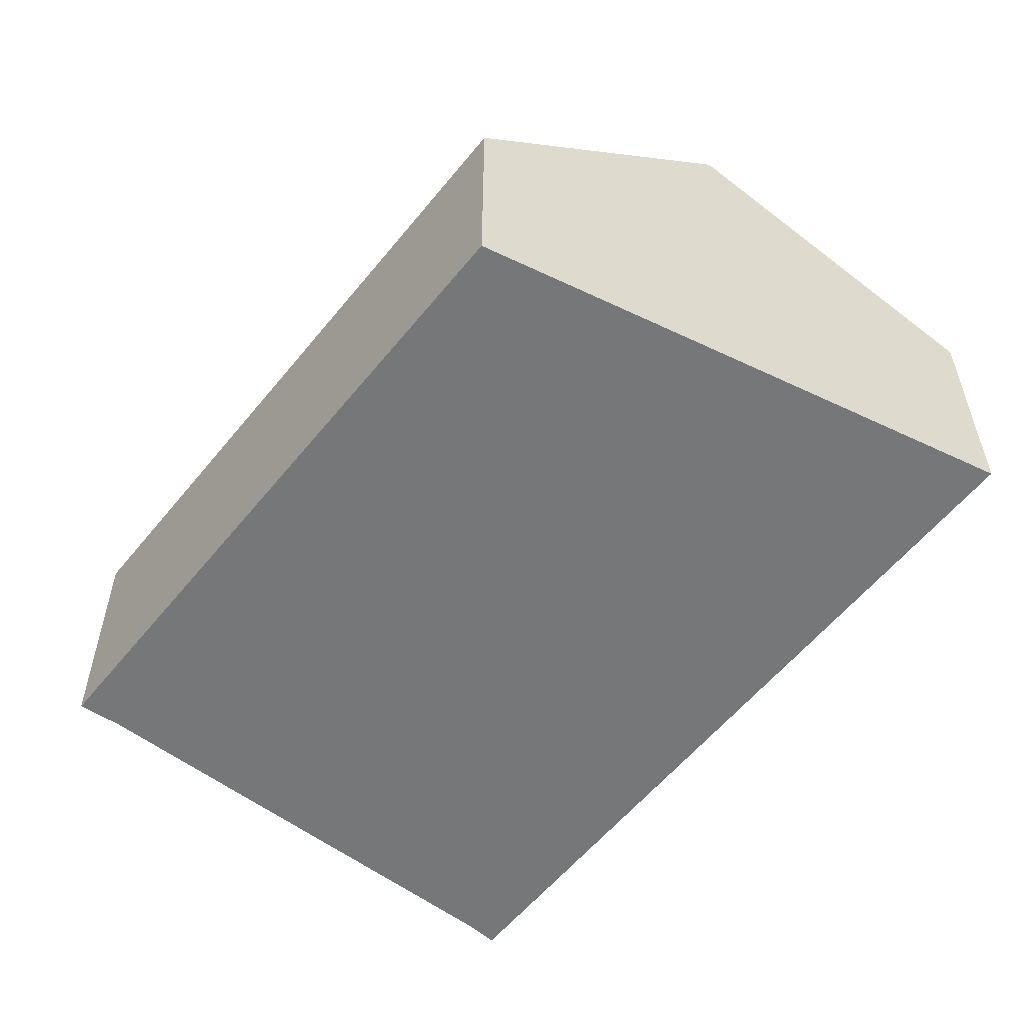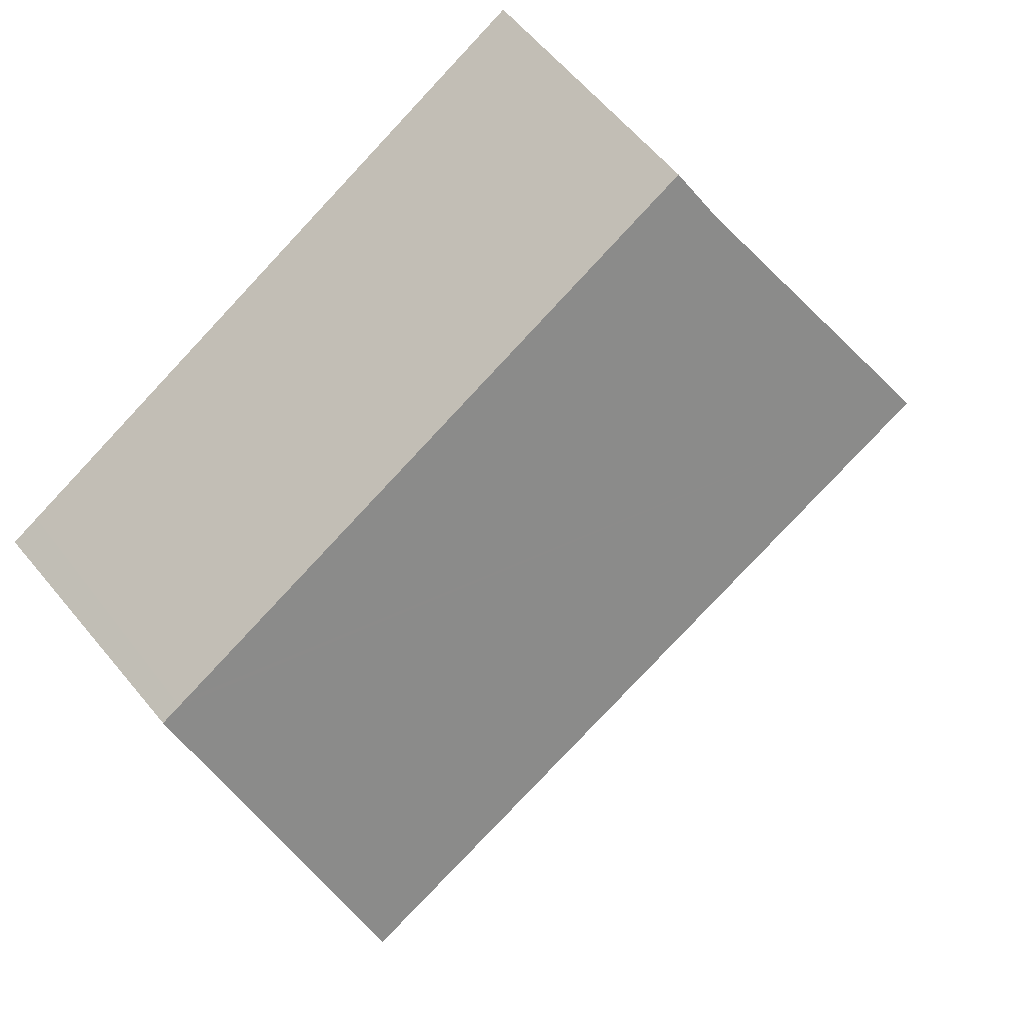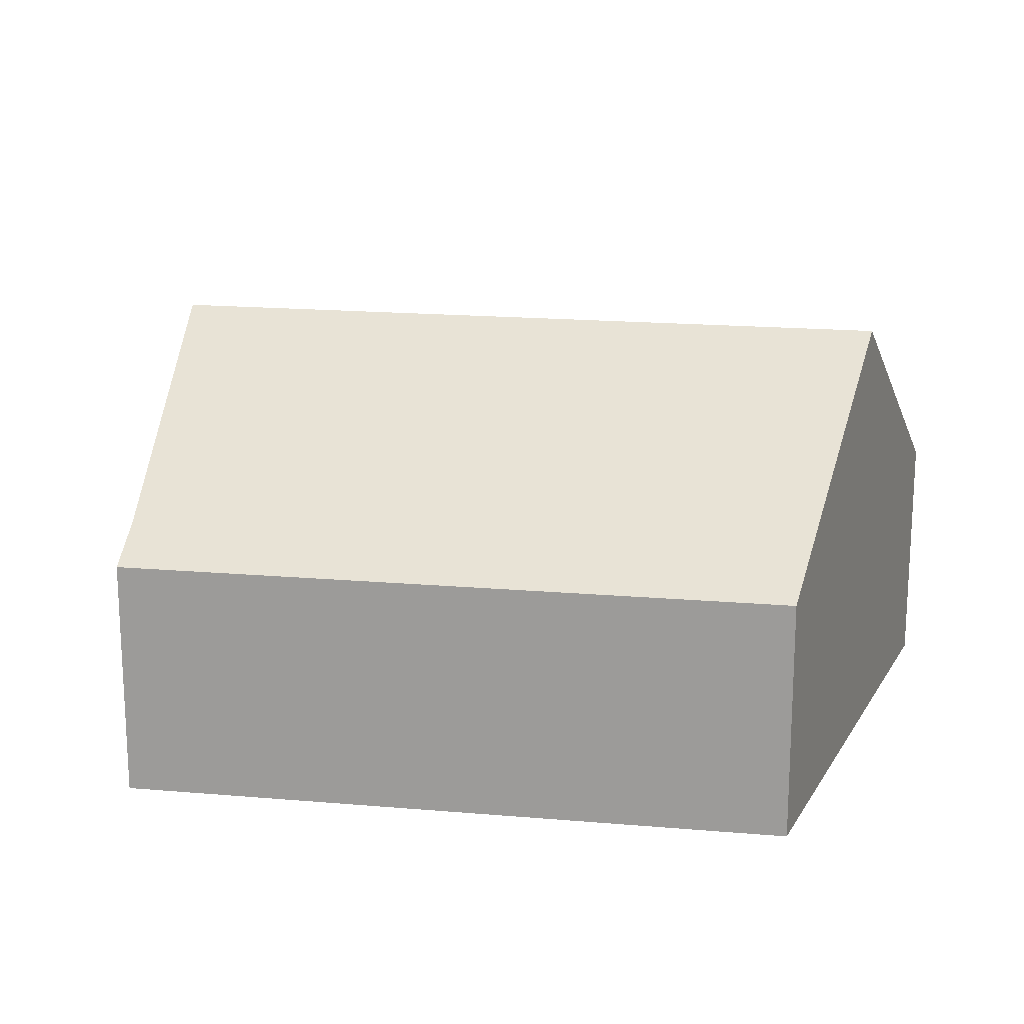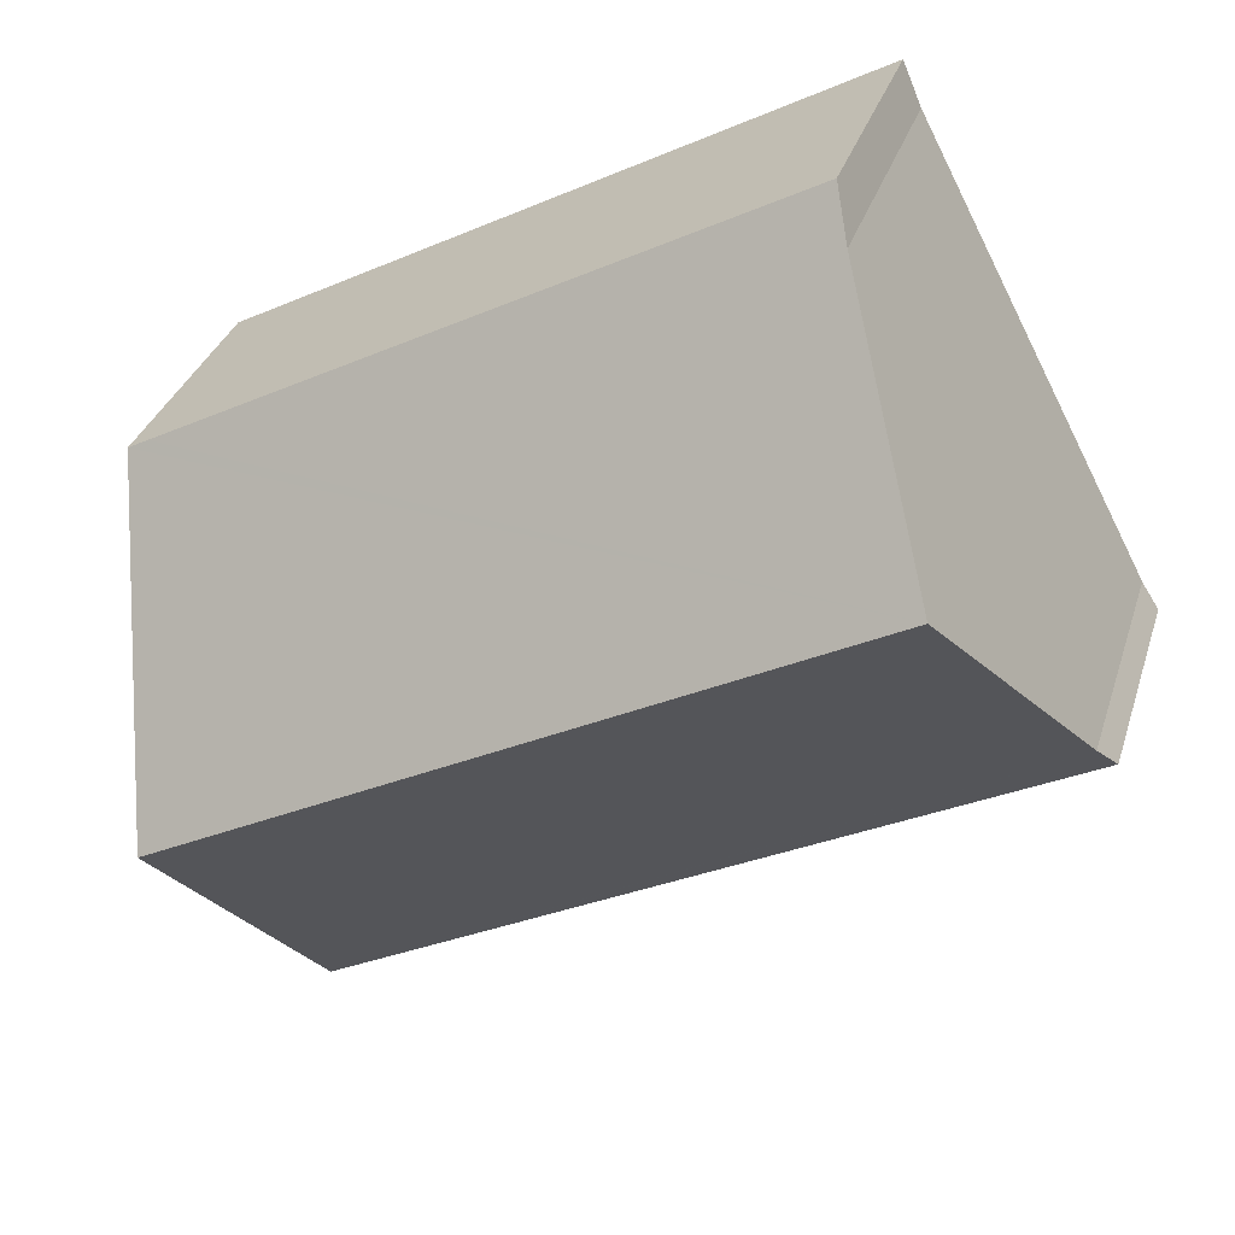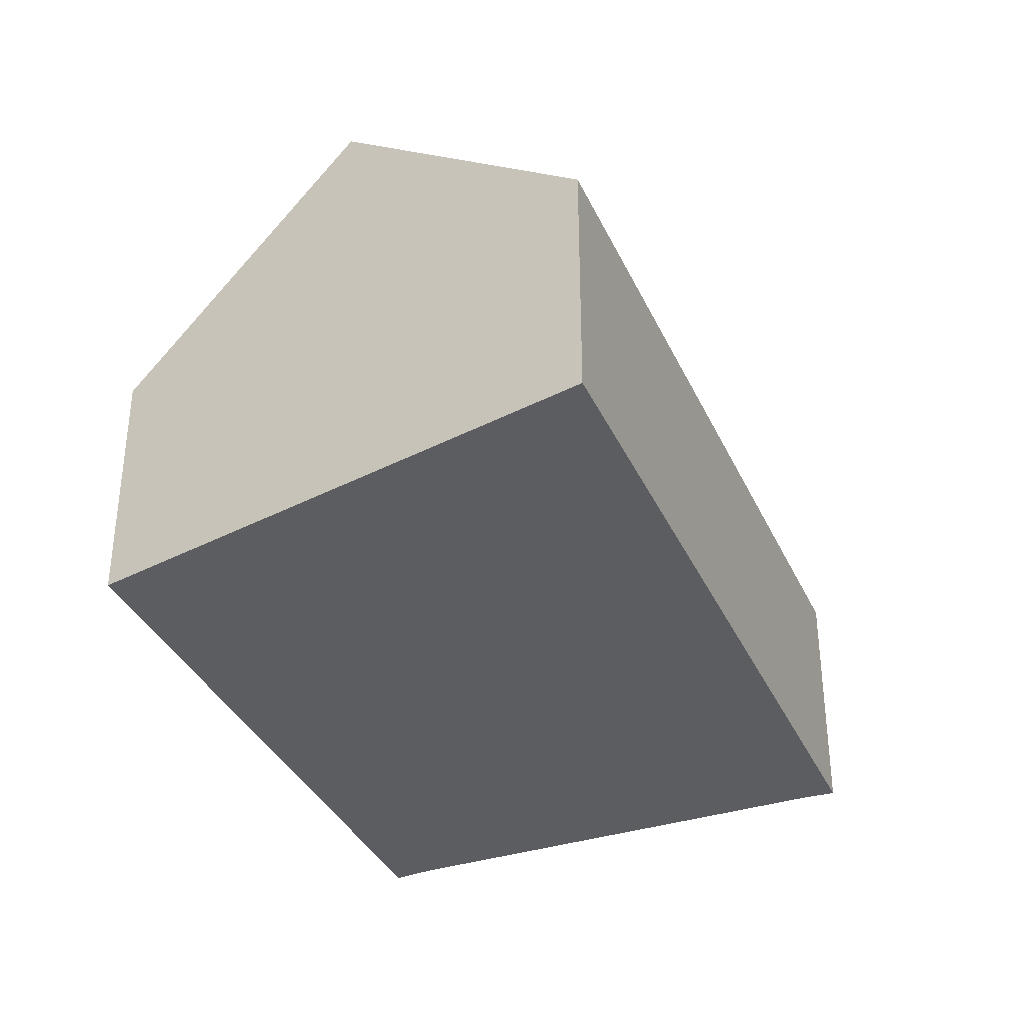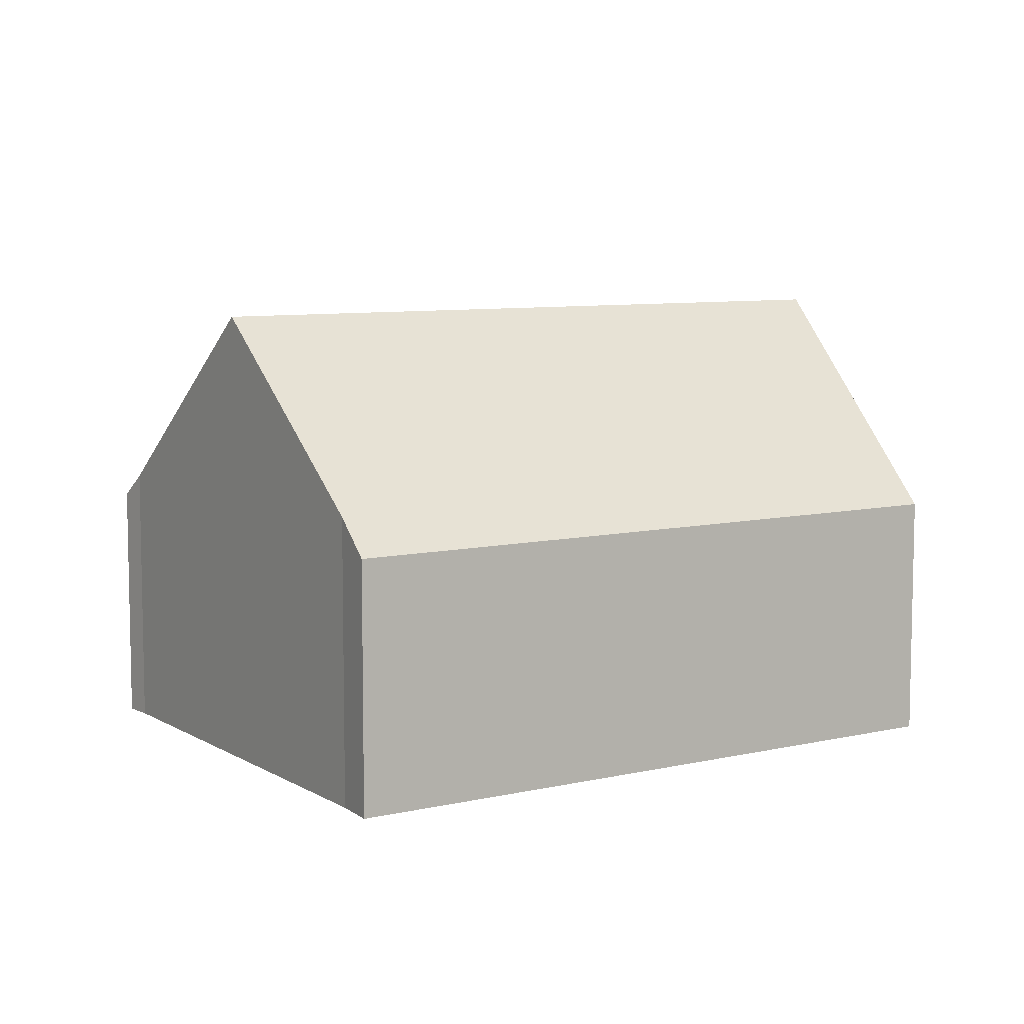
<metadata>
{"format":"obj","ext":"obj","renderer":"f3d","projection":"perspective","resolution":1024,"background":"white","views":[{"elev":-57.0,"azim":79.7,"up":"+Y"},{"elev":60.1,"azim":140.8,"up":"+Z"},{"elev":18.2,"azim":37.6,"up":"+Y"},{"elev":32.3,"azim":-163.8,"up":"+Z"},{"elev":-36.0,"azim":140.5,"up":"+Y"},{"elev":7.9,"azim":-4.9,"up":"+Y"}]}
</metadata>
<code>
v  1.963 6.914 3.646
v  12.49 5.152 0.63
v  11.84 6.914 -1.619
v  13.01 3.733 2.441
v  12.71 3.733 2.6
v  12.59 3.733 2.667
v  3.584 4.236 6.726
v  3.845 3.727 7.337
v  0.25 4.086 0.393
v  0.245 3.729 -0.131
v  0 3.729 2.283e-16
v  10.37 3.729 -5.528
v  10.66 3.729 -5.684
v  10.86 4.251 -5.018
v  0.575 4.623 1.01
v  0.25 -2.406e-17 0.393
v  0 0 0
v  0.575 -6.184e-17 1.01
v  1.963 -2.233e-16 3.646
v  3.584 -4.118e-16 6.726
v  3.845 -4.493e-16 7.337
v  12.59 -1.633e-16 2.667
v  13.01 -1.495e-16 2.441
v  12.71 -1.592e-16 2.6
v  12.49 -3.858e-17 0.63
v  11.84 9.914e-17 -1.619
v  10.86 3.073e-16 -5.018
v  10.66 3.48e-16 -5.684
v  10.37 3.385e-16 -5.528
v  0.245 8.021e-18 -0.131
g defaultobject
f 1 2 3
f 2 1 4
f 4 1 5
f 5 1 6
f 6 1 7
f 6 7 8
f 9 10 11
f 10 9 12
f 12 9 13
f 13 9 14
f 14 9 15
f 14 15 3
f 3 15 1
f 11 16 9
f 16 11 17
f 16 15 9
f 15 16 1
f 1 16 7
f 7 16 18
f 7 18 19
f 7 19 20
f 20 8 7
f 8 20 21
f 21 6 8
f 6 21 22
f 6 22 5
f 5 22 4
f 4 22 23
f 23 22 24
f 23 2 4
f 2 23 3
f 3 23 14
f 14 23 25
f 14 25 26
f 14 26 13
f 13 26 27
f 13 27 28
f 28 12 13
f 12 28 10
f 10 28 29
f 10 29 30
f 10 30 11
f 11 30 17
f 24 25 23
f 25 24 22
f 25 22 21
f 25 21 26
f 26 21 27
f 27 21 28
f 28 21 29
f 29 21 20
f 29 20 30
f 30 20 19
f 30 19 18
f 30 18 16
f 30 16 17

</code>
